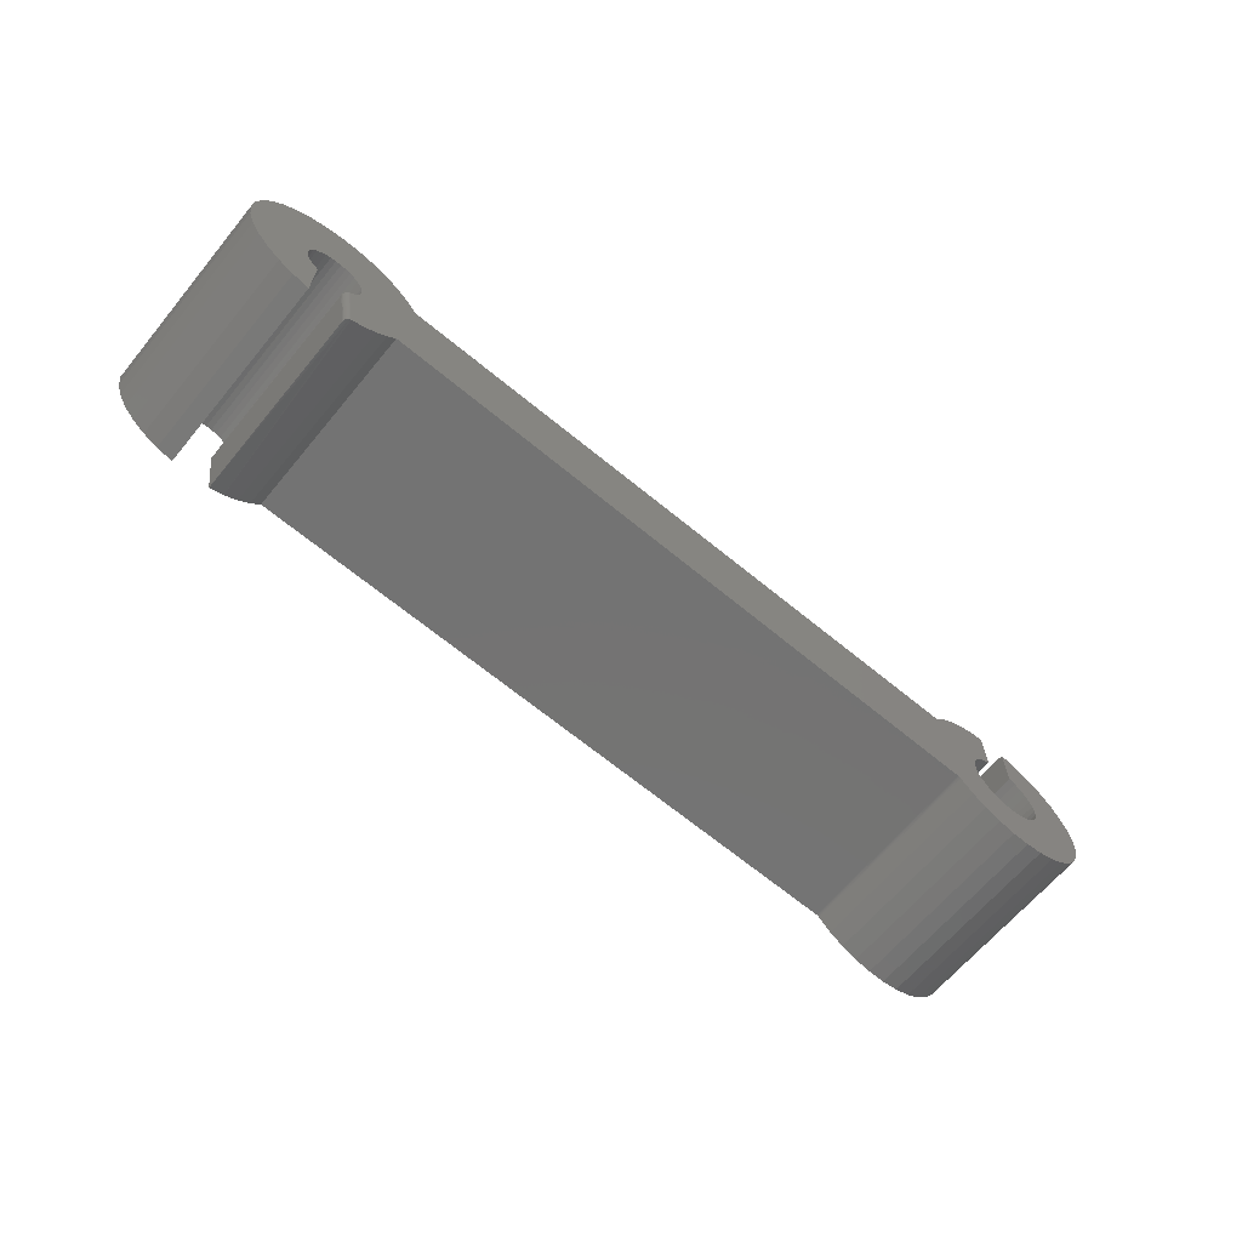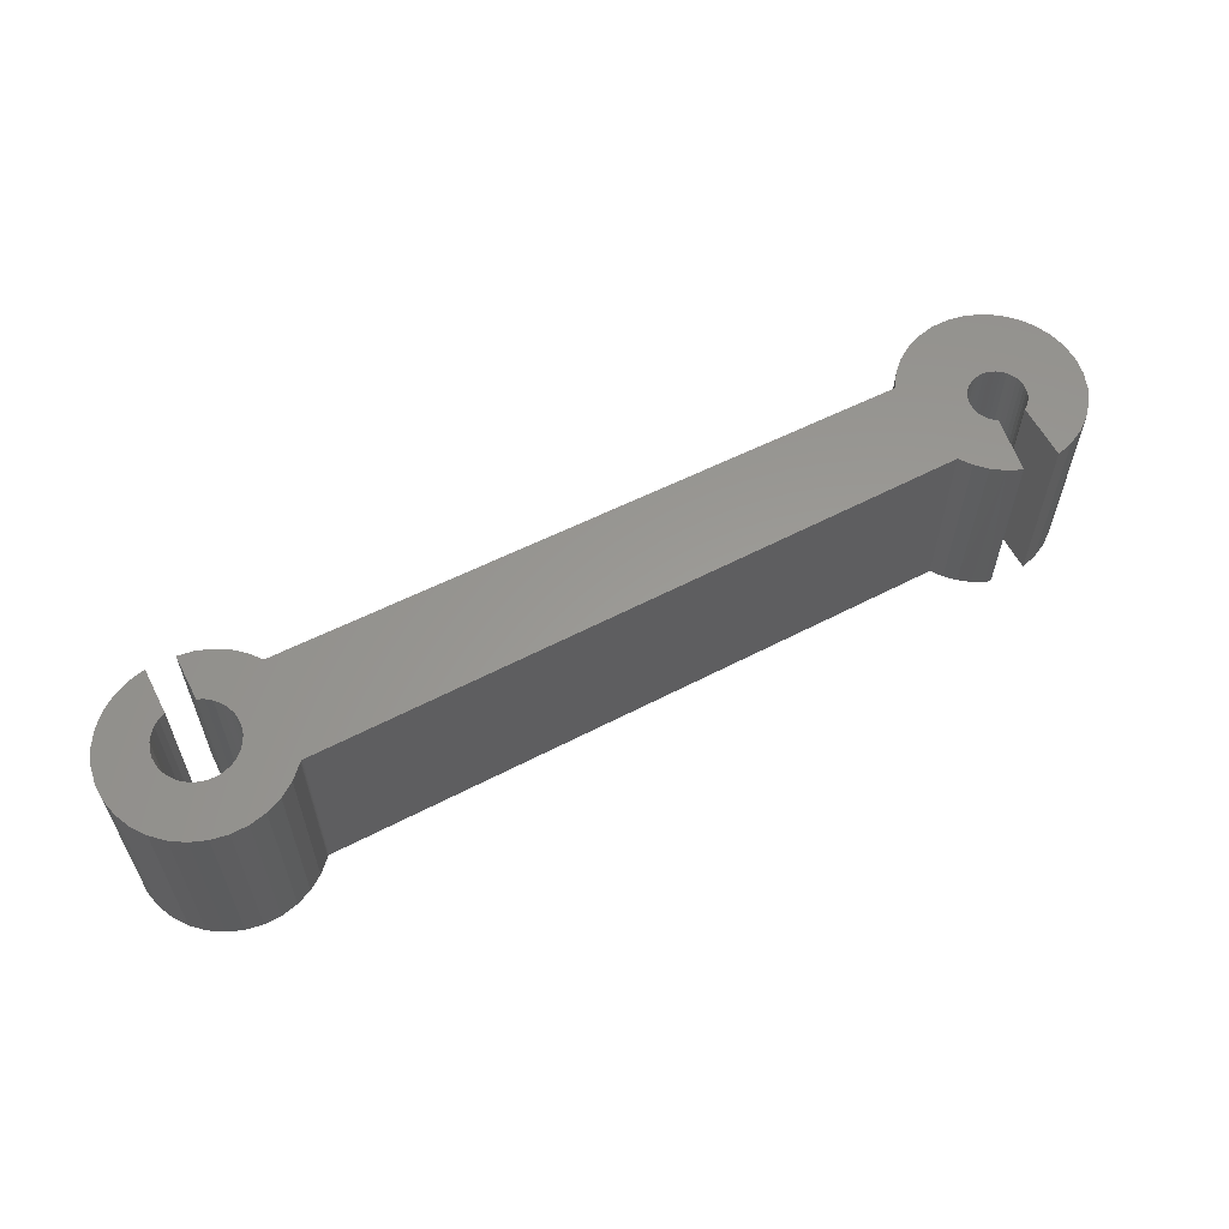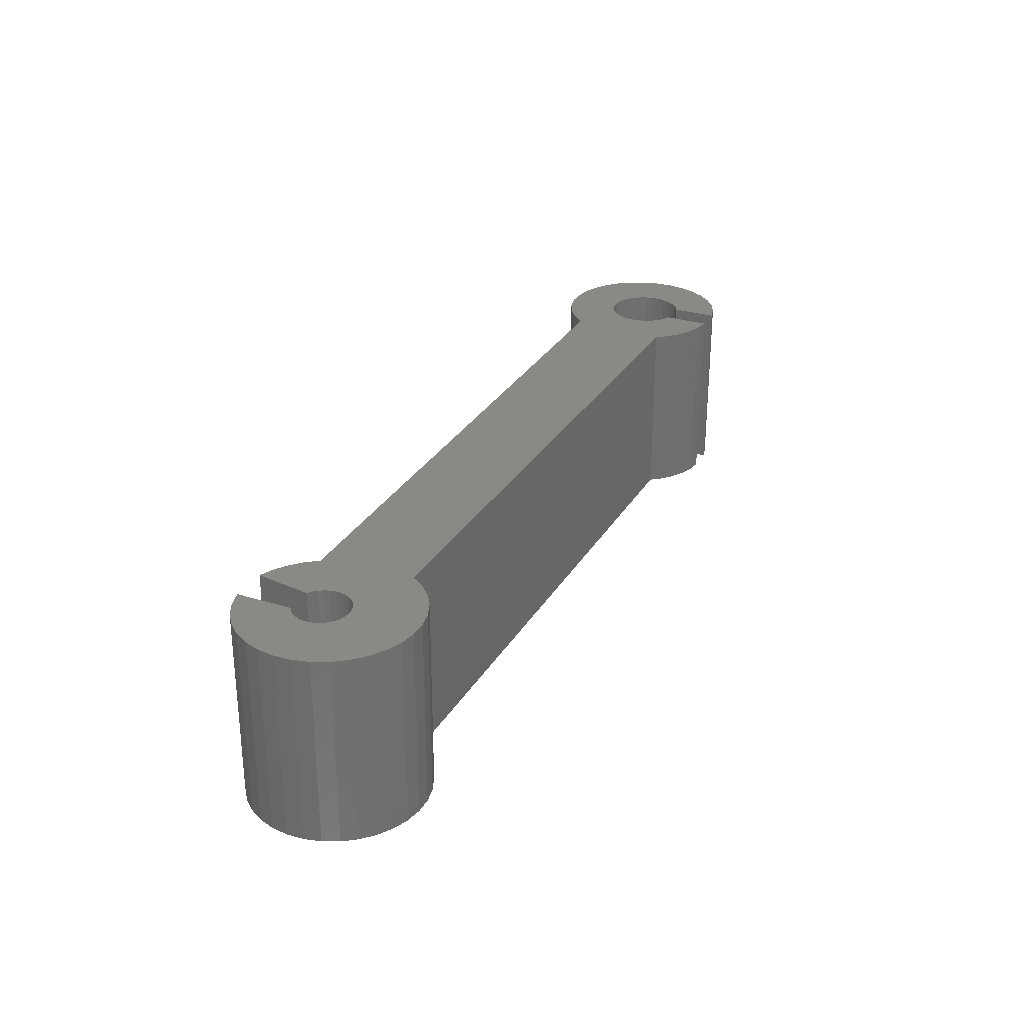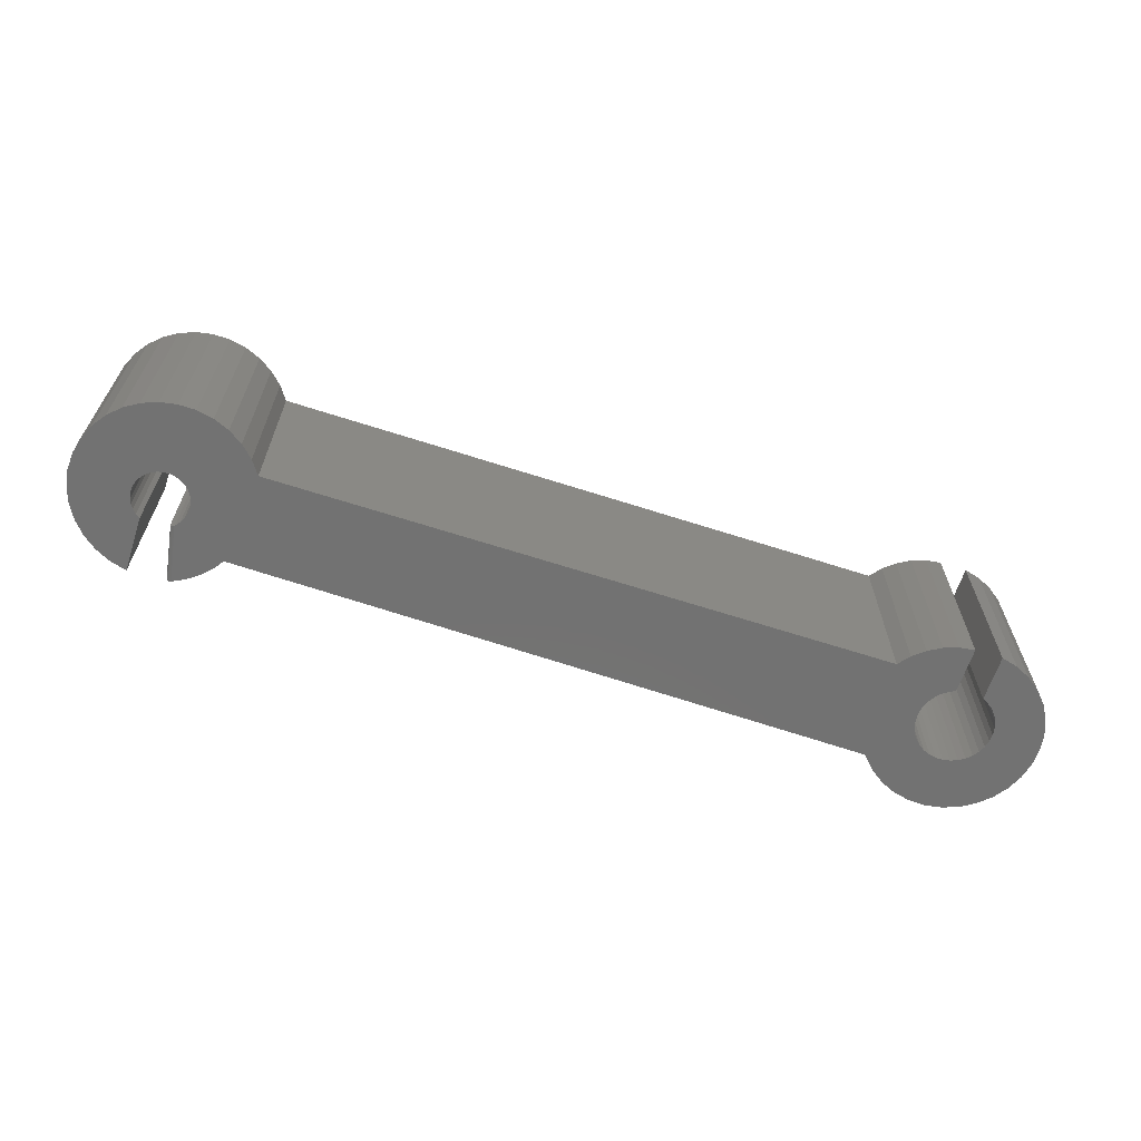
<metadata>
{"format":"stl","ext":"stl","renderer":"f3d","projection":"perspective","resolution":1024,"background":"white","views":[{"elev":-65.2,"azim":-39.7,"up":"+Z"},{"elev":59.6,"azim":152.8,"up":"+Y"},{"elev":28.5,"azim":-65.0,"up":"+Y"},{"elev":-64.3,"azim":-18.1,"up":"+Y"}]}
</metadata>
<code>
# stl→obj: 244 verts, 484 faces
v 0.5757 1.482e-16 0.1266
v 0.5757 -0.2891 0.1266
v 0.6006 1.506e-16 0.1204
v 0.6006 -0.2891 0.1204
v 0.624 1.526e-16 0.1094
v 0.624 -0.2891 0.1094
v 0.6447 1.541e-16 0.09413
v 0.6447 -0.2891 0.09413
v 0.6621 1.549e-16 0.07512
v 0.6621 -0.2891 0.07512
v 0.6755 1.552e-16 0.0531
v 0.6755 -0.2891 0.0531
v 0.6843 1.548e-16 0.02891
v 0.6843 -0.2891 0.02891
v 0.6883 1.539e-16 0.003457
v 0.6883 -0.2891 0.003457
v 0.6873 1.523e-16 -0.02229
v 0.6873 -0.2891 -0.02229
v 0.6813 1.503e-16 -0.04735
v 0.6813 -0.2891 -0.04735
v 0.6706 1.478e-16 -0.07077
v 0.6706 -0.2891 -0.07077
v 0.6556 1.45e-16 -0.09168
v 0.6556 -0.2891 -0.09168
v 0.6367 1.419e-16 -0.1093
v 0.6367 -0.2891 -0.1093
v 0.6149 1.387e-16 -0.1229
v 0.6149 -0.2891 -0.1229
v 0.5908 1.355e-16 -0.132
v 0.5908 -0.2891 -0.132
v 0.5654 1.325e-16 -0.1363
v 0.5654 -0.2891 -0.1363
v 0.5396 1.297e-16 -0.1356
v 0.5396 -0.2891 -0.1356
v 0.5145 1.272e-16 -0.1299
v 0.5145 -0.2891 -0.1299
v 0.491 1.251e-16 -0.1194
v 0.491 -0.2891 -0.1194
v 0.4699 1.236e-16 -0.1046
v 0.4699 -0.2891 -0.1046
v 0.4521 1.227e-16 -0.08599
v 0.4521 -0.2891 -0.08599
v -0.5148 -0.2891 -0.06908
v -0.5148 8.686e-18 -0.06908
v 0.446 -0.2891 -0.083
v 0.446 1.23e-16 -0.083
v -0.5922 1.317e-18 -0.03641
v 0.5105 1.318e-16 -0.0356
v -0.5987 3.308e-19 -0.04112
v 0.5185 1.322e-16 -0.04331
v 0.5944 1.456e-16 0.04499
v 0.5856 1.45e-16 0.05177
v 0.6018 1.459e-16 0.03665
v 0.6075 1.46e-16 0.02707
v 0.6112 1.458e-16 0.01659
v 0.6053 1.428e-16 -0.02651
v 0.6099 1.439e-16 -0.01637
v 0.5989 1.416e-16 -0.0356
v 0.5908 1.403e-16 -0.04331
v 0.5815 1.389e-16 -0.04935
v -0.661 -4.318e-18 -0.0002085
v -0.7499 -1.512e-17 -0.0008075
v -0.6593 -3.69e-18 0.007656
v -0.6612 -4.784e-18 -0.008258
v -0.7462 -1.611e-17 -0.026
v -0.6598 -5.071e-18 -0.01619
v -0.6569 -5.169e-18 -0.02371
v -0.6527 -5.074e-18 -0.03053
v -0.7377 -1.651e-17 -0.05001
v -0.6472 -4.789e-18 -0.03641
v -0.6156 2.748e-18 0.03631
v -0.6237 1.854e-18 0.03631
v 0.5149 1.367e-16 0.04499
v -0.5878 5.026e-18 0.02168
v -0.5935 4.7e-18 0.02731
v 0.5019 1.343e-16 0.02707
v 0.4982 1.333e-16 0.01659
v -0.5832 5.165e-18 0.01504
v -0.58 5.11e-18 0.007656
v 0.4965 1.325e-16 0.005584
v -0.5783 4.865e-18 -0.0002085
v 0.497 1.319e-16 -0.005535
v -0.5781 4.437e-18 -0.008258
v 0.4995 1.316e-16 -0.01637
v -0.5795 3.844e-18 -0.01619
v -0.5824 3.107e-18 -0.02371
v 0.5041 1.316e-16 -0.02651
v -0.5866 2.254e-18 -0.03053
v -0.6537 3.021e-18 0.1338
v -0.6287 6.058e-18 0.1384
v -0.6032 8.874e-18 0.1382
v -0.5783 1.136e-17 0.1332
v -0.6774 -1.274e-19 0.1245
v -0.5008 2.639e-17 0.07072
v 0.5337 1.395e-16 0.05674
v 0.5238 1.381e-16 0.05177
v -0.7427 -1.155e-17 0.04938
v -0.7322 -9.087e-18 0.07253
v -0.7174 -6.294e-18 0.09325
v -0.5153 1.605e-17 0.09167
v 0.5757 1.451e-16 0.05674
v 0.5279 1.329e-16 -0.04935
v 0.5382 1.338e-16 -0.05351
v 0.5491 1.349e-16 -0.05562
v -0.6406 4.656e-18 -0.04112
v -0.6406 0 -0.125
v -0.6651 -1.223e-17 -0.1181
v -0.6879 -1.412e-17 -0.1067
v -0.708 -1.549e-17 -0.0911
v -0.7248 -1.63e-17 -0.07198
v 0.5603 1.362e-16 -0.05562
v 0.5712 1.375e-16 -0.05351
v -0.5284 6.161e-18 -0.08739
v -0.5449 3.455e-18 -0.1031
v -0.5639 6.477e-19 -0.1158
v -0.5847 6.208e-18 -0.125
v -0.6316 8.909e-19 0.03476
v -0.639 -1.055e-19 0.03172
v -0.6458 -1.098e-18 0.02731
v -0.7487 -1.358e-17 0.02463
v -0.6515 -2.049e-18 0.02168
v -0.6561 -2.924e-18 0.01504
v 0.4359 1.31e-16 0.07072
v 0.4505 1.337e-16 0.0889
v 0.4683 1.365e-16 0.104
v 0.4886 1.394e-16 0.1156
v 0.5106 1.422e-16 0.1232
v 0.5337 1.443e-16 0.1266
v 0.5076 1.354e-16 0.03665
v -0.6003 4.198e-18 0.03172
v -0.6077 3.539e-18 0.03476
v 0.4511 1.234e-16 -0.08498
v 0.45 1.234e-16 -0.08415
v 0.4488 1.232e-16 -0.08353
v 0.4474 1.231e-16 -0.08315
v 0.6124 1.447e-16 -0.005535
v 0.6129 1.454e-16 0.005584
v -0.5547 1.344e-17 0.1235
v -0.5335 1.502e-17 0.1095
v -0.6989 -3.271e-18 0.1108
v 0.5856 -0.2891 0.05177
v 0.5944 -0.2891 0.04499
v 0.6018 -0.2891 0.03665
v 0.6075 -0.2891 0.02707
v 0.6112 -0.2891 0.01659
v 0.6099 -0.2891 -0.01637
v 0.6053 -0.2891 -0.02651
v 0.5989 -0.2891 -0.0356
v 0.5908 -0.2891 -0.04331
v 0.5815 -0.2891 -0.04935
v -0.6593 -0.2891 0.007475
v -0.7499 -0.2891 -0.0008075
v -0.661 -0.2891 -0.0003703
v -0.6612 -0.2891 -0.008393
v -0.7462 -0.2891 -0.026
v -0.6598 -0.2891 -0.01629
v -0.6569 -0.2891 -0.02378
v -0.6526 -0.2891 -0.03058
v -0.7377 -0.2891 -0.05001
v -0.6471 -0.2891 -0.03643
v 0.5019 -0.2891 0.02707
v -0.5939 -0.2891 0.02759
v -0.5881 -0.2891 0.02205
v 0.4982 -0.2891 0.01659
v -0.5835 -0.2891 0.01549
v -0.5802 -0.2891 0.008172
v 0.4965 -0.2891 0.005584
v -0.5784 -0.2891 0.0003569
v 0.497 -0.2891 -0.005535
v -0.5781 -0.2891 -0.007662
v 0.4995 -0.2891 -0.01637
v -0.5793 -0.2891 -0.01559
v -0.5821 -0.2891 -0.02312
v 0.5041 -0.2891 -0.02651
v -0.5862 -0.2891 -0.02999
v 0.5105 -0.2891 -0.0356
v -0.6032 -0.2891 0.1382
v -0.6287 -0.2891 0.1384
v -0.6537 -0.2891 0.1338
v -0.5783 -0.2891 0.1332
v -0.6774 -0.2891 0.1245
v -0.5916 -0.2891 -0.03594
v -0.5773 -0.2891 -0.1222
v -0.5587 -0.2891 -0.1128
v -0.5418 -0.2891 -0.1006
v -0.5271 -0.2891 -0.08589
v 0.5185 -0.2891 -0.04331
v -0.6406 -0.2891 -0.04112
v -0.7248 -0.2891 -0.07198
v -0.708 -0.2891 -0.0911
v -0.6879 -0.2891 -0.1067
v -0.6651 -0.2891 -0.1181
v -0.6406 -0.2891 -0.125
v -0.5008 -0.2891 0.07072
v -0.5153 -0.2891 0.09167
v -0.7174 -0.2891 0.09325
v -0.7322 -0.2891 0.07253
v -0.7427 -0.2891 0.04938
v 0.5238 -0.2891 0.05177
v 0.5337 -0.2891 0.05674
v 0.5757 -0.2891 0.05674
v 0.5491 -0.2891 -0.05562
v 0.5382 -0.2891 -0.05351
v 0.5279 -0.2891 -0.04935
v 0.5712 -0.2891 -0.05351
v 0.5603 -0.2891 -0.05562
v 0.5337 -0.2891 0.1266
v 0.5106 -0.2891 0.1232
v 0.4886 -0.2891 0.1156
v 0.4683 -0.2891 0.104
v 0.4505 -0.2891 0.0889
v 0.4359 -0.2891 0.07072
v -0.7487 -0.2891 0.02463
v -0.646 -0.2891 0.02714
v -0.6393 -0.2891 0.03158
v -0.6319 -0.2891 0.03467
v -0.624 -0.2891 0.03628
v -0.616 -0.2891 0.03635
v 0.5076 -0.2891 0.03665
v 0.5149 -0.2891 0.04499
v -0.6562 -0.2891 0.01485
v -0.6517 -0.2891 0.02149
v -0.6081 -0.2891 0.03488
v -0.6007 -0.2891 0.03192
v 0.4474 -0.2891 -0.08315
v 0.4488 -0.2891 -0.08353
v 0.45 -0.2891 -0.08415
v 0.4511 -0.2891 -0.08498
v 0.6129 -0.2891 0.005584
v 0.6124 -0.2891 -0.005535
v -0.6989 -0.2891 0.1108
v -0.5335 -0.2891 0.1095
v -0.5547 -0.2891 0.1235
v -0.5796 -0.2887 -0.1231
v -0.5847 -0.2812 -0.125
v -0.5833 -0.2858 -0.1245
v -0.5844 -0.2836 -0.1249
v -0.5816 -0.2876 -0.1239
v -0.5987 -0.2812 -0.04112
v -0.5948 -0.2882 -0.03855
v -0.5927 -0.289 -0.03691
v -0.5986 -0.2825 -0.04107
v -0.5979 -0.2848 -0.04065
v -0.5966 -0.2868 -0.0398
f 1 2 3
f 3 2 4
f 3 4 5
f 5 4 6
f 5 6 7
f 7 6 8
f 7 8 9
f 9 8 10
f 9 10 11
f 11 10 12
f 11 12 13
f 13 12 14
f 13 14 15
f 15 14 16
f 15 16 17
f 17 16 18
f 17 18 19
f 19 18 20
f 19 20 21
f 21 20 22
f 21 22 23
f 23 22 24
f 23 24 25
f 25 24 26
f 25 26 27
f 27 26 28
f 27 28 29
f 29 28 30
f 29 30 31
f 31 30 32
f 31 32 33
f 33 32 34
f 33 34 35
f 35 34 36
f 35 36 37
f 37 36 38
f 37 38 39
f 39 38 40
f 39 40 41
f 41 40 42
f 43 44 45
f 45 44 46
f 47 48 49
f 48 50 49
f 51 52 11
f 53 51 11
f 13 53 11
f 13 54 53
f 55 54 13
f 17 56 57
f 56 17 19
f 58 56 19
f 59 58 19
f 19 60 59
f 61 62 63
f 62 61 64
f 64 65 62
f 65 64 66
f 66 67 65
f 65 67 68
f 68 69 65
f 69 68 70
f 71 72 73
f 74 75 76
f 77 74 76
f 77 78 74
f 79 78 77
f 80 79 77
f 81 79 80
f 81 80 82
f 82 83 81
f 83 82 84
f 85 83 84
f 86 85 84
f 87 86 84
f 88 86 87
f 48 88 87
f 47 88 48
f 29 35 27
f 33 35 29
f 31 33 29
f 89 90 91
f 92 89 91
f 93 89 92
f 94 95 96
f 94 96 97
f 94 97 98
f 94 98 99
f 94 99 100
f 101 1 3
f 101 3 5
f 101 5 7
f 101 7 9
f 101 9 11
f 101 11 52
f 44 49 50
f 44 50 102
f 44 102 103
f 44 103 104
f 44 104 21
f 44 21 46
f 105 106 107
f 105 107 108
f 105 108 109
f 105 109 110
f 105 110 69
f 105 69 70
f 21 104 111
f 21 111 112
f 21 112 60
f 21 60 19
f 49 44 113
f 49 113 114
f 49 114 115
f 49 115 116
f 97 96 73
f 97 73 72
f 97 72 117
f 97 117 118
f 97 118 119
f 97 119 120
f 120 119 121
f 120 121 122
f 120 122 63
f 120 63 62
f 95 94 123
f 95 123 124
f 95 124 125
f 95 125 126
f 95 126 127
f 95 127 128
f 129 76 75
f 129 75 130
f 129 130 131
f 129 131 71
f 129 71 73
f 21 23 41
f 21 41 132
f 21 132 133
f 21 133 134
f 21 134 135
f 21 135 46
f 57 136 17
f 17 136 137
f 17 137 15
f 15 137 55
f 15 55 13
f 35 37 27
f 27 37 39
f 27 39 25
f 25 39 41
f 25 41 23
f 92 138 93
f 93 138 139
f 93 139 140
f 140 139 100
f 140 100 99
f 12 141 142
f 12 142 143
f 12 143 14
f 143 144 14
f 14 144 145
f 146 147 18
f 20 18 147
f 20 147 148
f 20 148 149
f 149 150 20
f 151 152 153
f 154 153 152
f 152 155 154
f 156 154 155
f 155 157 156
f 158 157 155
f 155 159 158
f 160 158 159
f 161 162 163
f 161 163 164
f 163 165 164
f 164 165 166
f 164 166 167
f 167 166 168
f 169 167 168
f 168 170 169
f 171 169 170
f 171 170 172
f 171 172 173
f 171 173 174
f 174 173 175
f 174 175 176
f 28 36 30
f 30 36 34
f 30 34 32
f 177 178 179
f 177 179 180
f 180 179 181
f 182 183 184
f 182 184 185
f 182 185 186
f 182 186 43
f 182 43 187
f 182 187 176
f 182 176 175
f 188 160 159
f 188 159 189
f 188 189 190
f 188 190 191
f 188 191 192
f 188 192 193
f 194 195 196
f 194 196 197
f 194 197 198
f 194 198 199
f 194 199 200
f 201 141 12
f 201 12 10
f 201 10 8
f 201 8 6
f 201 6 4
f 201 4 2
f 43 45 22
f 43 22 202
f 43 202 203
f 43 203 204
f 43 204 187
f 22 20 150
f 22 150 205
f 22 205 206
f 22 206 202
f 200 207 208
f 200 208 209
f 200 209 210
f 200 210 211
f 200 211 212
f 200 212 194
f 198 213 214
f 198 214 215
f 198 215 216
f 198 216 217
f 198 217 218
f 198 218 219
f 198 219 220
f 198 220 199
f 213 152 151
f 213 151 221
f 213 221 222
f 213 222 214
f 219 218 223
f 219 223 224
f 219 224 162
f 219 162 161
f 22 45 225
f 22 225 226
f 22 226 227
f 22 227 228
f 22 228 42
f 22 42 24
f 14 145 16
f 16 145 229
f 16 229 18
f 18 229 230
f 18 230 146
f 24 42 26
f 26 42 40
f 26 40 28
f 28 40 38
f 28 38 36
f 196 195 231
f 231 195 232
f 231 232 181
f 181 232 233
f 181 233 180
f 134 225 135
f 135 225 45
f 135 45 46
f 225 134 226
f 226 134 133
f 226 133 227
f 227 133 132
f 227 132 228
f 228 132 41
f 228 41 42
f 183 234 115
f 235 236 237
f 116 115 234
f 116 234 238
f 116 238 236
f 116 236 235
f 44 43 113
f 113 43 186
f 113 186 114
f 114 186 185
f 114 185 115
f 115 185 184
f 115 184 183
f 49 116 239
f 239 116 235
f 240 241 182
f 47 49 239
f 47 239 242
f 47 242 243
f 47 243 244
f 47 244 240
f 47 240 182
f 72 216 117
f 117 216 215
f 117 215 118
f 118 215 214
f 118 214 119
f 119 214 222
f 119 222 121
f 121 222 221
f 121 221 122
f 122 221 151
f 122 151 63
f 63 151 153
f 63 153 61
f 61 153 154
f 61 154 64
f 64 154 156
f 64 156 66
f 66 156 157
f 66 157 67
f 67 157 158
f 67 158 68
f 68 158 160
f 68 160 70
f 70 160 188
f 70 188 105
f 216 72 217
f 217 72 71
f 217 71 218
f 218 71 131
f 218 131 223
f 223 131 130
f 223 130 224
f 224 130 75
f 224 75 162
f 162 75 74
f 162 74 163
f 163 74 78
f 163 78 165
f 165 78 79
f 165 79 166
f 166 79 81
f 166 81 168
f 168 81 83
f 168 83 170
f 170 83 85
f 170 85 172
f 172 85 86
f 172 86 173
f 173 86 88
f 173 88 175
f 175 88 47
f 175 47 182
f 183 241 234
f 183 182 241
f 239 237 242
f 239 235 237
f 243 242 237
f 237 236 243
f 244 243 236
f 236 238 244
f 240 244 238
f 238 234 240
f 240 234 241
f 106 193 107
f 107 193 192
f 107 192 108
f 108 192 191
f 108 191 109
f 109 191 190
f 109 190 110
f 110 190 189
f 110 189 69
f 69 189 159
f 69 159 65
f 65 159 155
f 65 155 62
f 62 155 152
f 62 152 120
f 120 152 213
f 120 213 97
f 97 213 198
f 97 198 98
f 98 198 197
f 98 197 99
f 99 197 196
f 99 196 140
f 140 196 231
f 140 231 93
f 93 231 181
f 93 181 89
f 89 181 179
f 89 179 90
f 90 179 178
f 90 178 91
f 91 178 177
f 91 177 92
f 92 177 180
f 92 180 138
f 138 180 233
f 138 233 139
f 139 233 232
f 139 232 100
f 100 232 195
f 100 195 94
f 94 195 194
f 212 123 194
f 194 123 94
f 123 212 124
f 124 212 211
f 124 211 125
f 125 211 210
f 125 210 126
f 126 210 209
f 126 209 127
f 127 209 208
f 127 208 128
f 128 208 207
f 95 128 200
f 200 128 207
f 111 205 112
f 112 205 150
f 112 150 60
f 60 150 149
f 60 149 59
f 59 149 148
f 59 148 58
f 58 148 147
f 58 147 56
f 56 147 146
f 56 146 57
f 57 146 230
f 57 230 136
f 136 230 229
f 136 229 137
f 137 229 145
f 137 145 55
f 55 145 144
f 55 144 54
f 54 144 143
f 54 143 53
f 53 143 142
f 53 142 51
f 51 142 141
f 51 141 52
f 52 141 201
f 52 201 101
f 205 111 206
f 206 111 104
f 206 104 202
f 202 104 103
f 202 103 203
f 203 103 102
f 203 102 204
f 204 102 50
f 204 50 187
f 187 50 48
f 187 48 176
f 176 48 87
f 176 87 174
f 174 87 84
f 174 84 171
f 171 84 82
f 171 82 169
f 169 82 80
f 169 80 167
f 167 80 77
f 167 77 164
f 164 77 76
f 164 76 161
f 161 76 129
f 161 129 219
f 219 129 73
f 219 73 220
f 220 73 96
f 220 96 199
f 199 96 95
f 199 95 200
f 1 101 2
f 2 101 201
f 106 105 193
f 193 105 188

</code>
